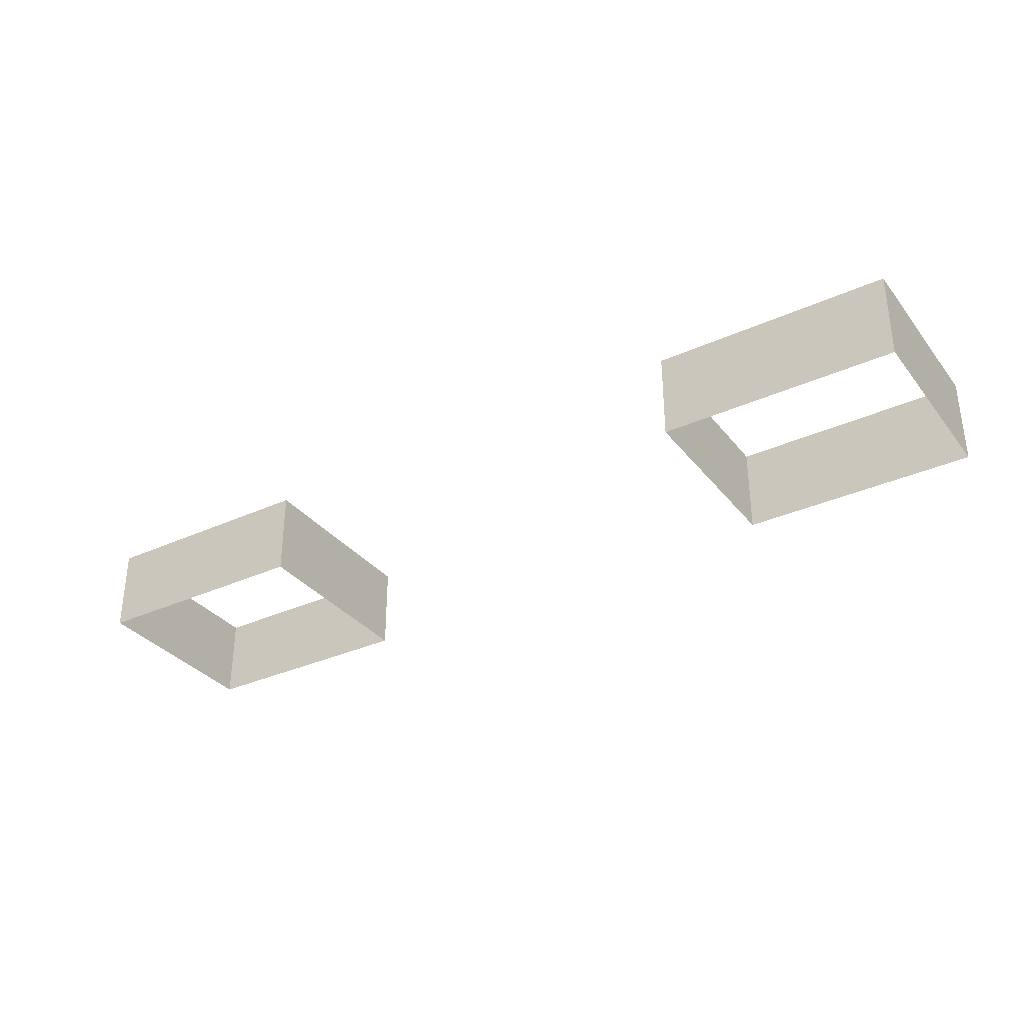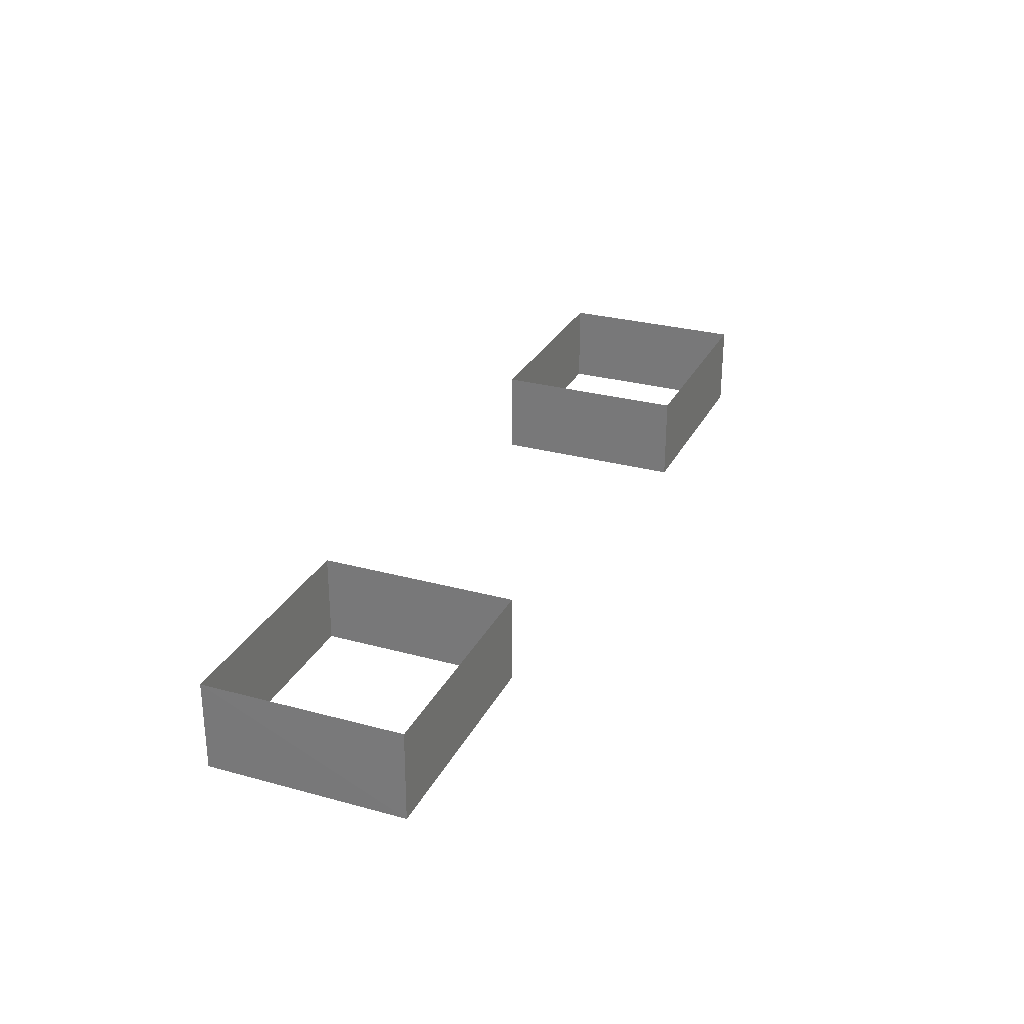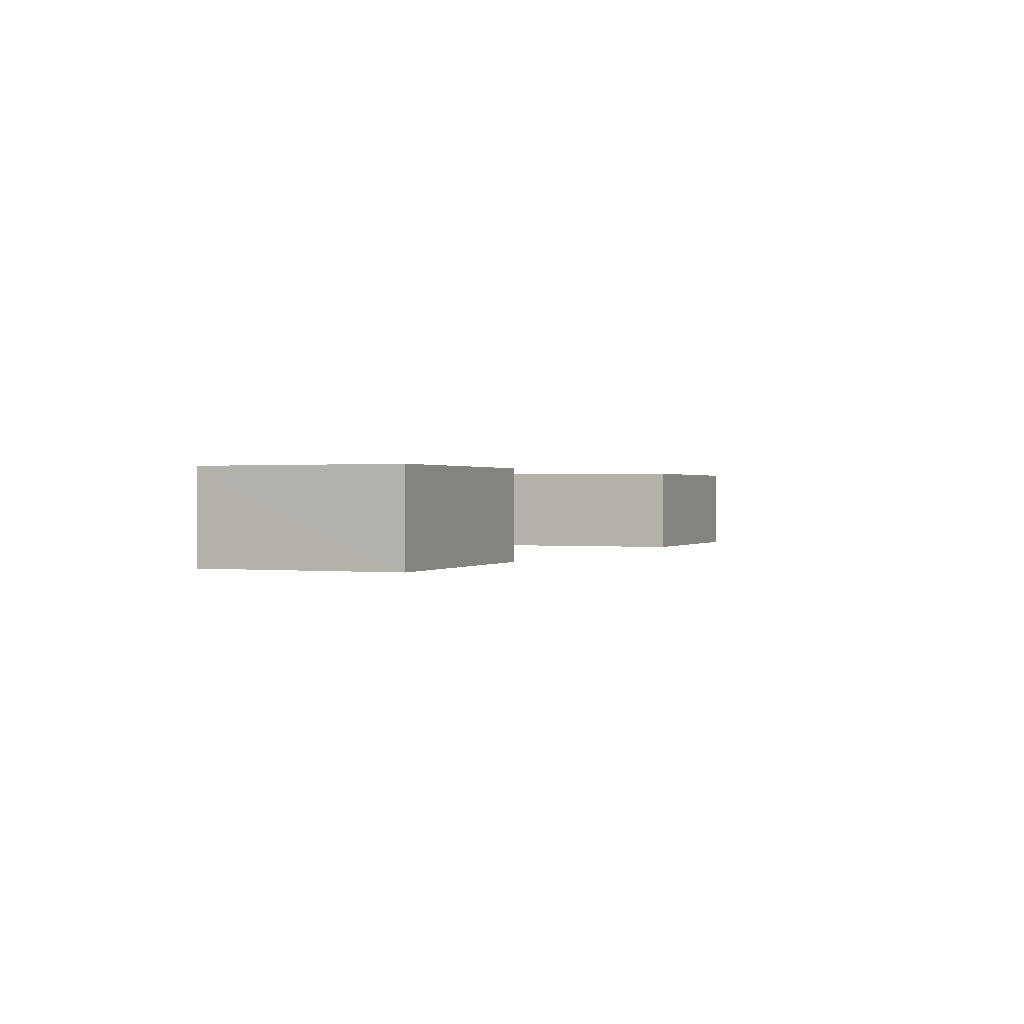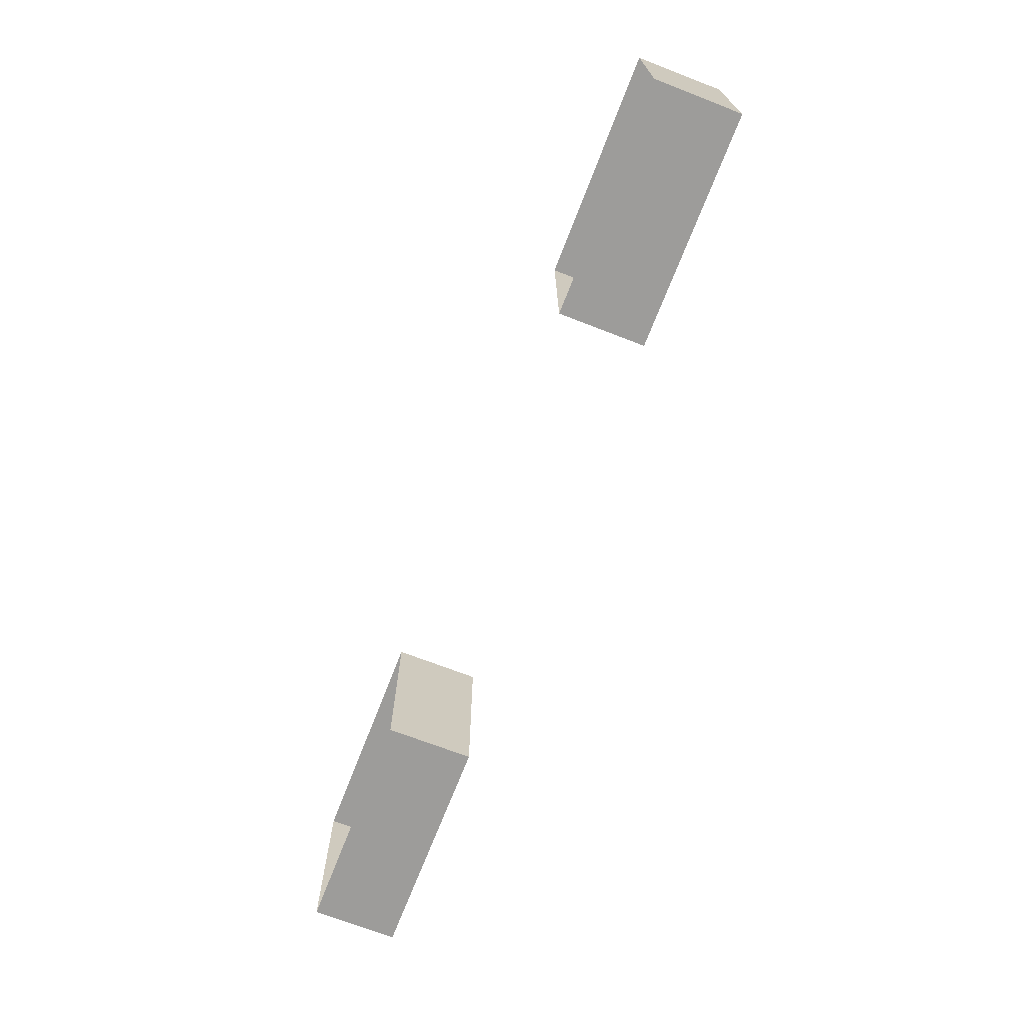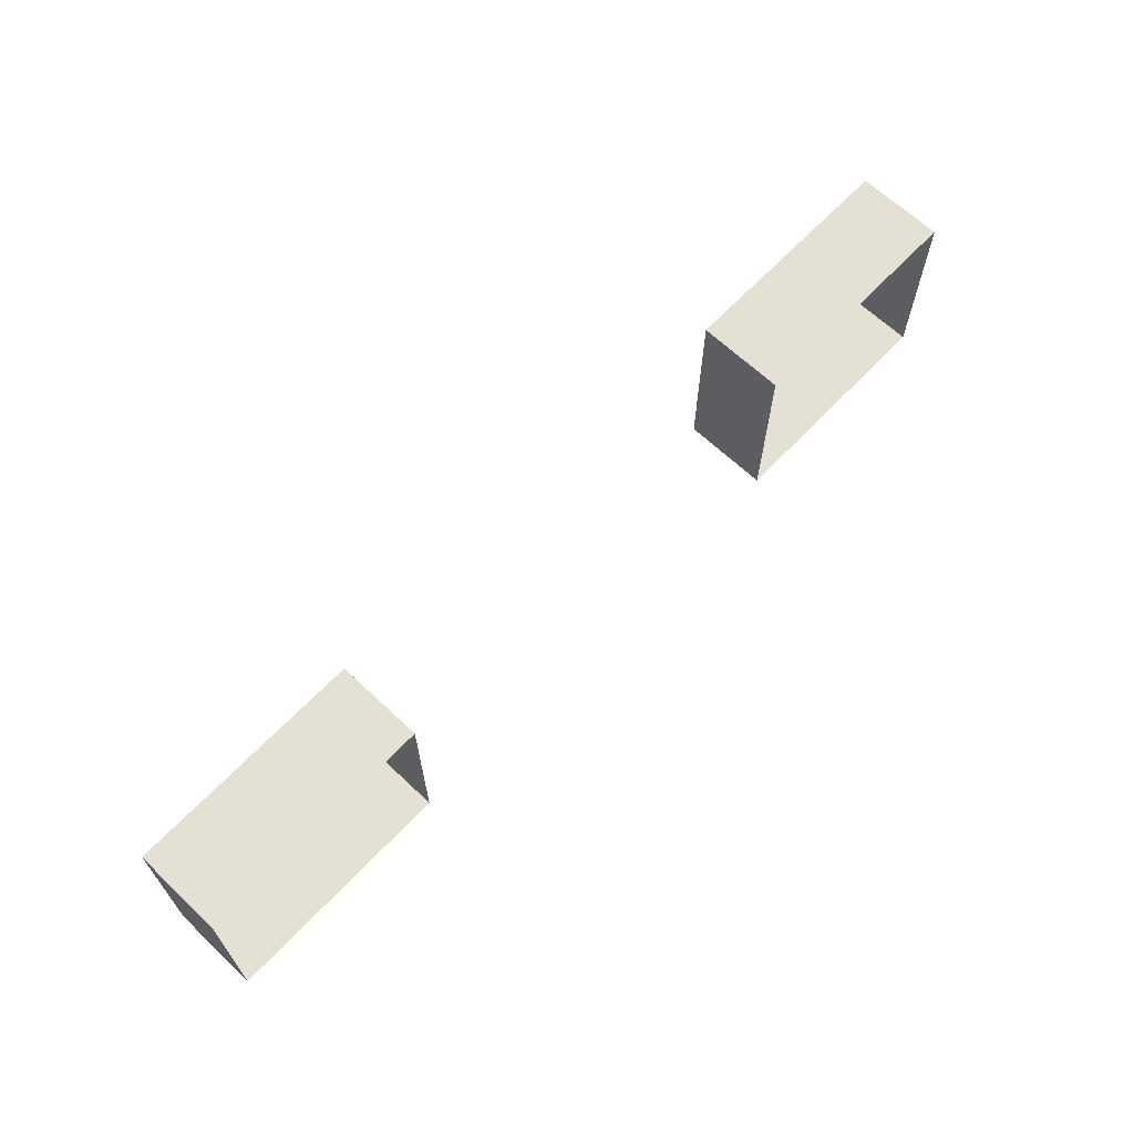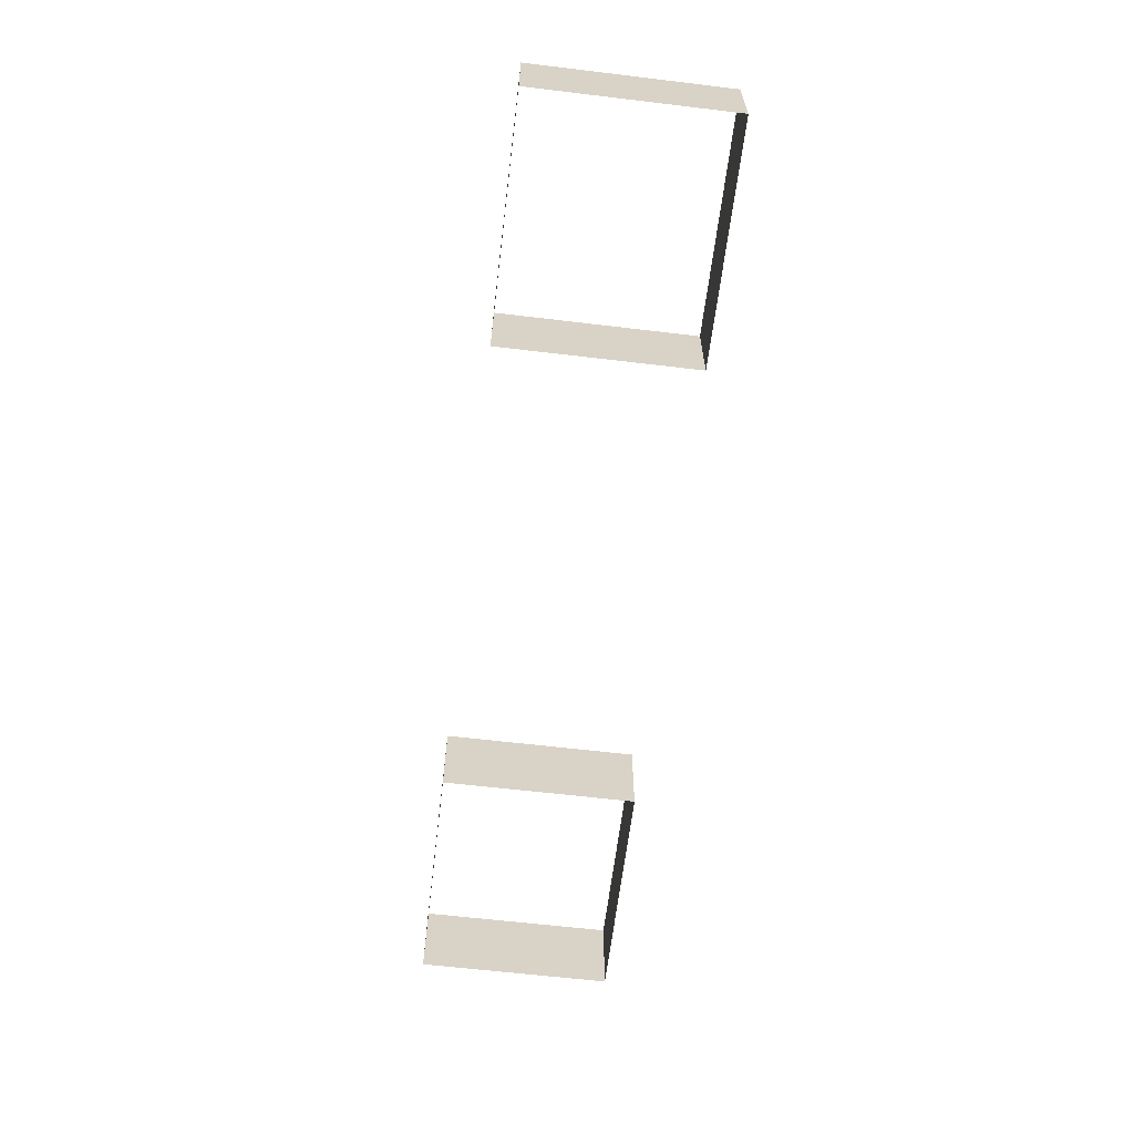
<metadata>
{"format":"obj","ext":"obj","renderer":"f3d","projection":"perspective","resolution":1024,"background":"white","views":[{"elev":-33.2,"azim":32.0,"up":"+Z"},{"elev":28.2,"azim":112.5,"up":"+Z"},{"elev":0.6,"azim":112.1,"up":"+Z"},{"elev":-70.2,"azim":68.8,"up":"+Y"},{"elev":65.6,"azim":133.5,"up":"+Y"},{"elev":-62.5,"azim":83.1,"up":"+Z"}]}
</metadata>
<code>
g Object08
v 30 -25.05 24.56
v -30 -25.05 24.56
v -30 -25.05 46.84
v 30 -25.05 46.84
v 30 25.05 24.56
v 30 -25.05 24.56
v 30 -25.05 46.84
v 30 -25.05 46.84
v 30 25.05 46.84
v 30 25.05 24.56
v -30 -25.05 46.84
v -30 25.05 24.56
v -30 25.05 46.84
v -30 25.05 24.56
v -30 -25.05 46.84
v -30 -25.05 24.56
v -30 25.05 24.56
v 30 25.05 24.56
v 30 25.05 46.84
v -30 25.05 46.84
v 211 -25.05 24.45
v 151 -25.05 24.45
v 151 -25.05 46.84
v 211 -25.05 46.84
v 211 25.05 24.45
v 211 -25.05 24.45
v 211 -25.05 46.84
v 211 -25.05 46.84
v 211 25.07 46.97
v 211 25.05 24.45
v 151 -25.05 46.84
v 151 25.05 24.45
v 151 25.05 46.84
v 151 25.05 24.45
v 151 -25.05 46.84
v 151 -25.05 24.45
v 151 25.05 24.45
v 211 25.05 24.45
v 211 25.07 46.97
v 151 25.05 46.84
f 3 1 2
f 1 3 4
f 7 5 6
f 10 8 9
f 13 11 12
f 16 14 15
f 19 17 18
f 17 19 20
f 23 21 22
f 21 23 24
f 27 25 26
f 30 28 29
f 33 31 32
f 36 34 35
f 39 37 38
f 37 39 40

</code>
